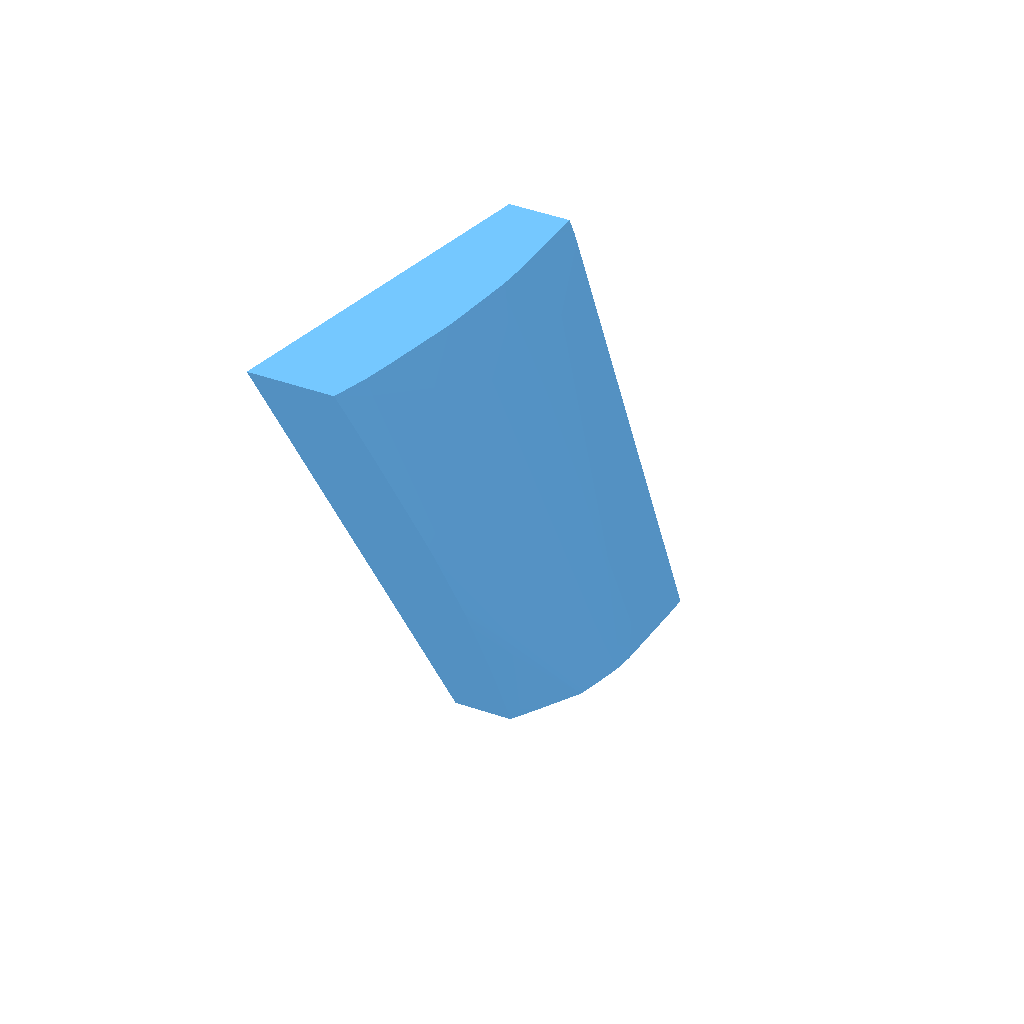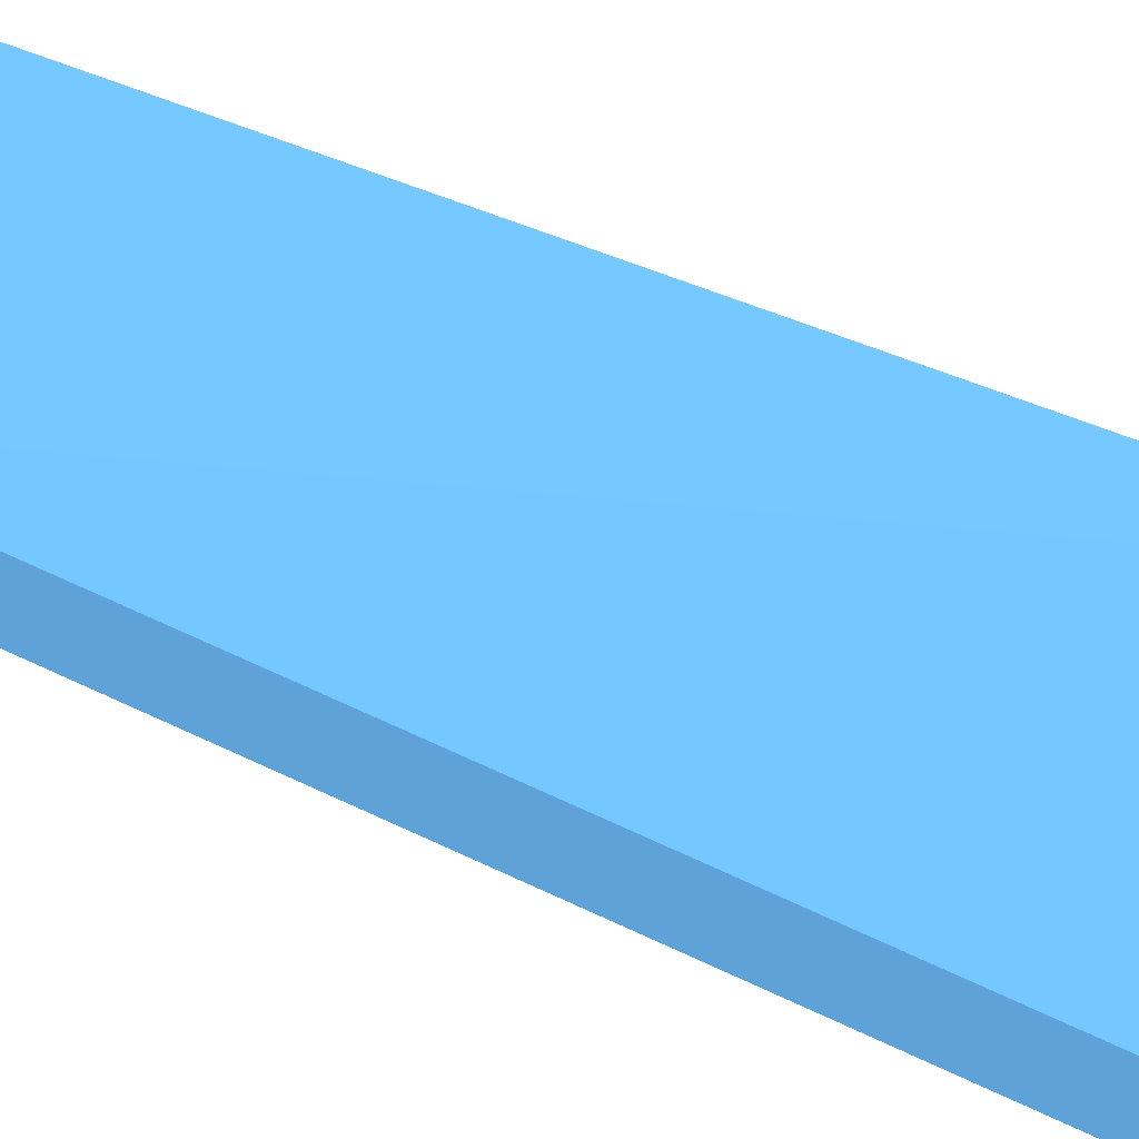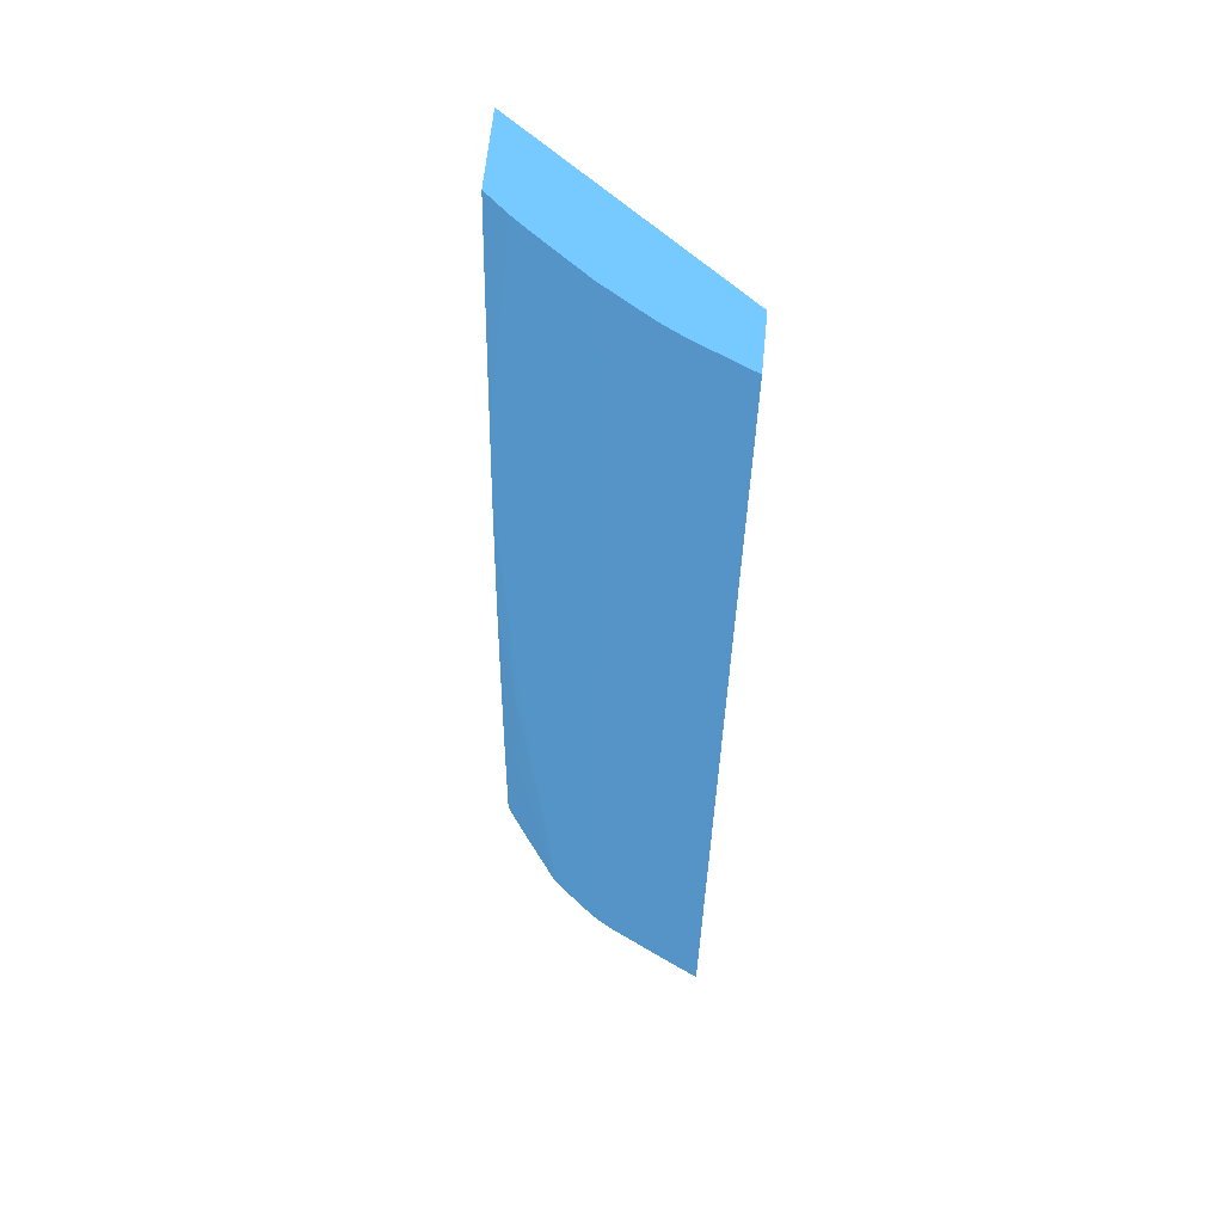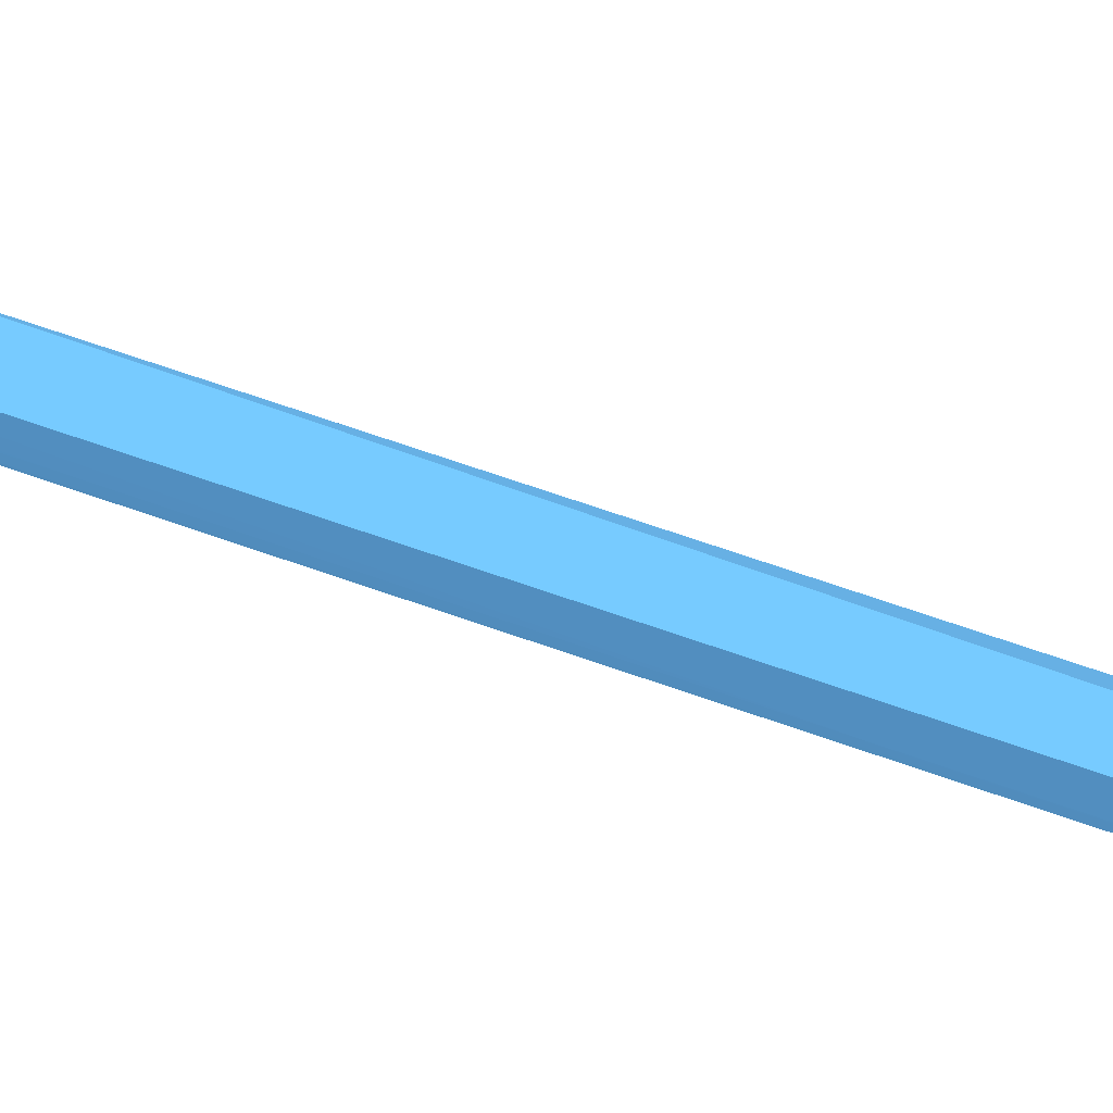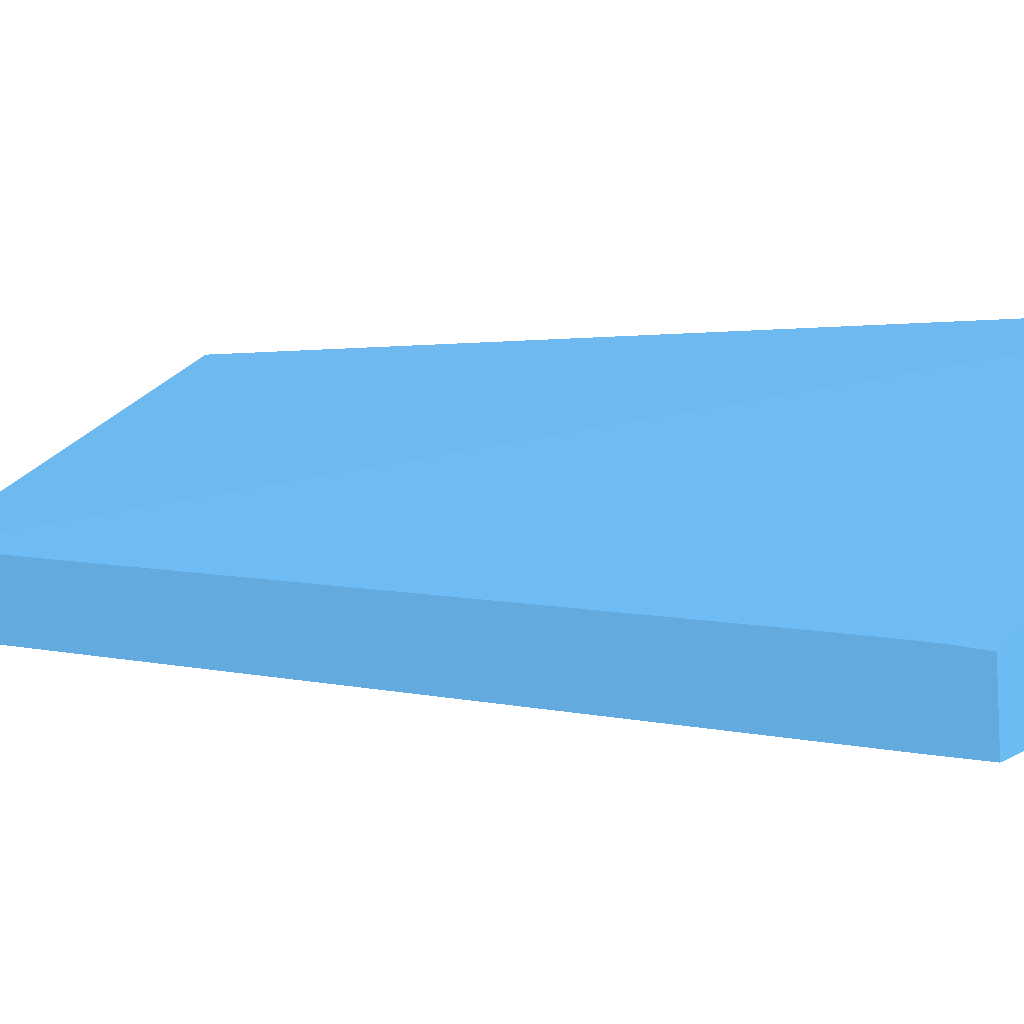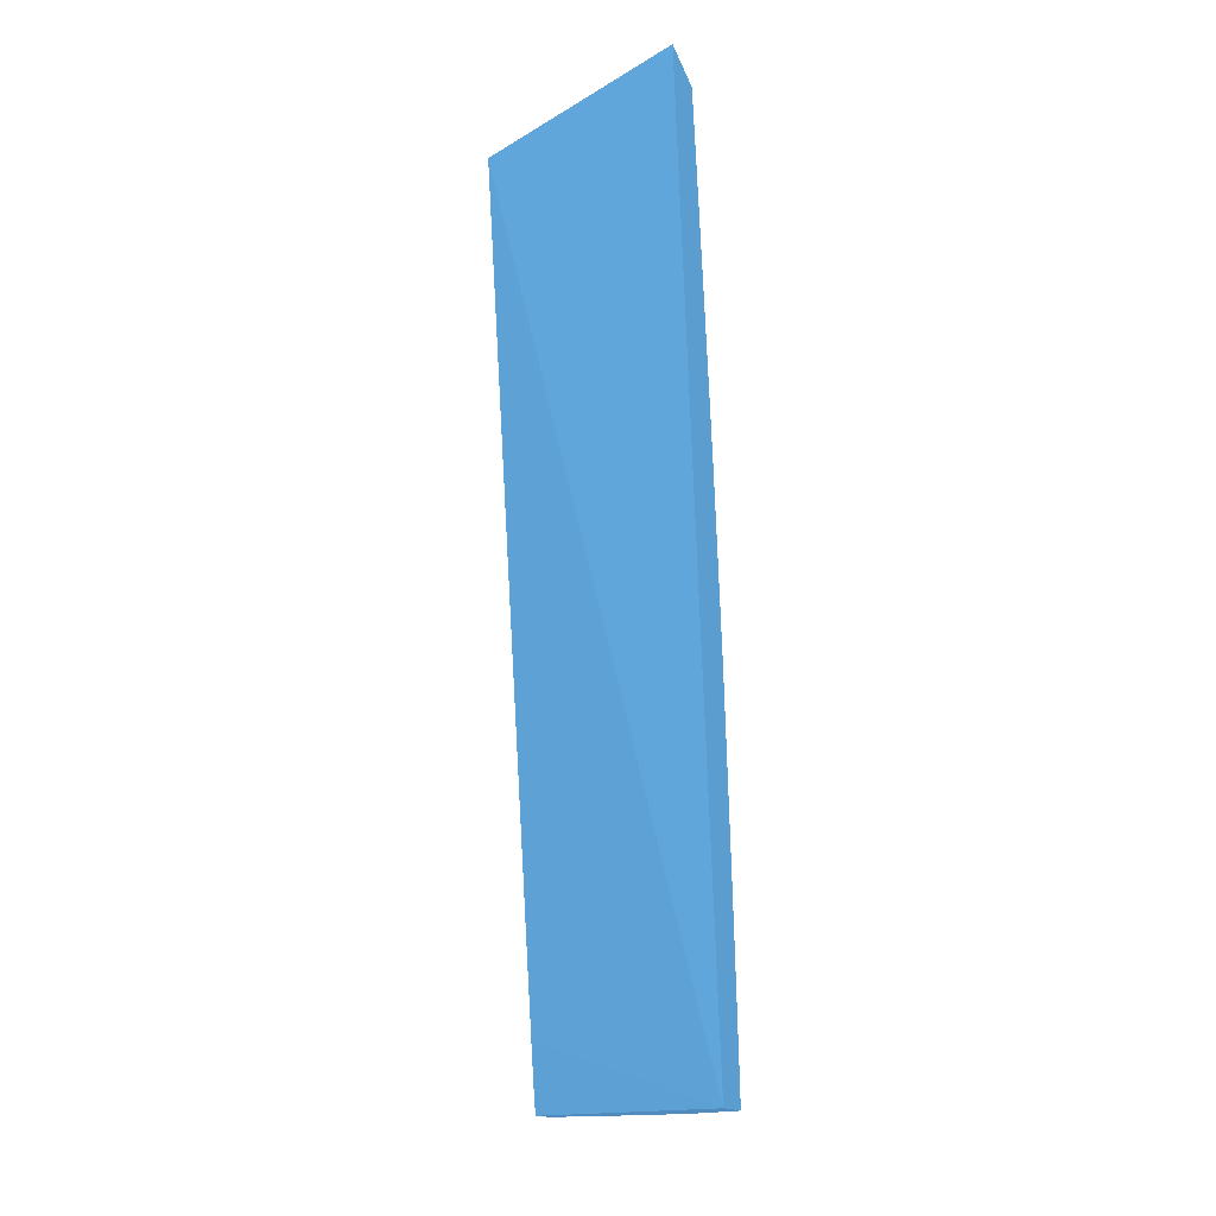
<metadata>
{"format":"obj","ext":"obj","renderer":"f3d","projection":"perspective","resolution":1024,"background":"white","views":[{"elev":68.8,"azim":107.0,"up":"+Y"},{"elev":22.5,"azim":-62.2,"up":"+Z"},{"elev":64.0,"azim":-174.2,"up":"+Y"},{"elev":-35.7,"azim":-105.3,"up":"+Z"},{"elev":-12.4,"azim":-40.8,"up":"+Z"},{"elev":-14.9,"azim":14.6,"up":"+Y"}]}
</metadata>
<code>
v 0.03042 -0.03075 -0.1108 0.2431 0.4196 0.5569
v 0.03042 -0.03075 -0.1151 0.2431 0.4196 0.5569
v 0.01825 -0.03075 -0.1199 0.2431 0.4196 0.5569
v 0.03042 -0.08023 -0.1195 0.2431 0.4196 0.5569
v 0.03042 -0.03347 -0.1158 0.2431 0.4196 0.5569
v 0.02926 -0.0322 -0.1165 0.2431 0.4196 0.5569
v 0.03028 -0.03075 -0.1152 0.2431 0.4196 0.5569
v 0.01825 -0.03075 -0.1229 0.2431 0.4196 0.5569
v 0.01825 -0.07199 -0.1285 0.2431 0.4196 0.5569
v 0.01825 -0.07644 -0.1294 0.2431 0.4196 0.5569
v 0.01825 -0.07869 -0.1299 0.2431 0.4196 0.5569
v 0.01825 -0.08023 -0.1303 0.2431 0.4196 0.5569
v 0.03042 -0.08023 -0.1236 0.2431 0.4196 0.5569
v 0.03042 -0.03699 -0.1165 0.2431 0.4196 0.5569
v 0.02776 -0.04041 -0.1193 0.2431 0.4196 0.5569
v 0.02828 -0.0359 -0.118 0.2431 0.4196 0.5569
v 0.02697 -0.03459 -0.1187 0.2431 0.4196 0.5569
v 0.02806 -0.03075 -0.1171 0.2431 0.4196 0.5569
v 0.02907 -0.03075 -0.1163 0.2431 0.4196 0.5569
v 0.02997 -0.03075 -0.1155 0.2431 0.4196 0.5569
v 0.03042 -0.03859 -0.1169 0.2431 0.4196 0.5569
v 0.03042 -0.04467 -0.1182 0.2431 0.4196 0.5569
v 0.03042 -0.04813 -0.1189 0.2431 0.4196 0.5569
v 0.02982 -0.04718 -0.1192 0.2431 0.4196 0.5569
v 0.01896 -0.03075 -0.1226 0.2431 0.4196 0.5569
v 0.01825 -0.0319 -0.1232 0.2431 0.4196 0.5569
v 0.01825 -0.08023 -0.133 0.2431 0.4196 0.5569
v 0.02985 -0.08023 -0.1244 0.2431 0.4196 0.5569
v 0.03042 -0.07878 -0.1235 0.2431 0.4196 0.5569
v 0.02478 -0.07046 -0.1278 0.2431 0.4196 0.5569
v 0.0247 -0.0482 -0.1232 0.2431 0.4196 0.5569
v 0.02487 -0.03858 -0.1211 0.2431 0.4196 0.5569
v 0.0253 -0.03075 -0.1191 0.2431 0.4196 0.5569
v 0.02643 -0.03075 -0.1183 0.2431 0.4196 0.5569
v 0.02474 -0.05932 -0.1255 0.2431 0.4196 0.5569
v 0.03042 -0.04973 -0.1192 0.2431 0.4196 0.5569
v 0.02915 -0.06421 -0.1232 0.2431 0.4196 0.5569
v 0.02933 -0.05454 -0.1211 0.2431 0.4196 0.5569
v 0.02138 -0.03075 -0.1215 0.2431 0.4196 0.5569
v 0.01825 -0.03255 -0.1234 0.2431 0.4196 0.5569
v 0.01898 -0.08023 -0.1327 0.2431 0.4196 0.5569
v 0.01825 -0.0783 -0.1326 0.2431 0.4196 0.5569
v 0.02909 -0.08023 -0.1254 0.2431 0.4196 0.5569
v 0.02989 -0.07878 -0.1242 0.2431 0.4196 0.5569
v 0.0298 -0.07652 -0.124 0.2431 0.4196 0.5569
v 0.03042 -0.07559 -0.1231 0.2431 0.4196 0.5569
v 0.02529 -0.07426 -0.1282 0.2431 0.4196 0.5569
v 0.02461 -0.08023 -0.1299 0.2431 0.4196 0.5569
v 0.02398 -0.07652 -0.1295 0.2431 0.4196 0.5569
v 0.02393 -0.06524 -0.1273 0.2431 0.4196 0.5569
v 0.02303 -0.04493 -0.1236 0.2431 0.4196 0.5569
v 0.02295 -0.03364 -0.1213 0.2431 0.4196 0.5569
v 0.02465 -0.03707 -0.1209 0.2431 0.4196 0.5569
v 0.02264 -0.03186 -0.1211 0.2431 0.4196 0.5569
v 0.02345 -0.03122 -0.1204 0.2431 0.4196 0.5569
v 0.02347 -0.03075 -0.1203 0.2431 0.4196 0.5569
v 0.03042 -0.05621 -0.1204 0.2431 0.4196 0.5569
v 0.0293 -0.06572 -0.1233 0.2431 0.4196 0.5569
v 0.02706 -0.07928 -0.1278 0.2431 0.4196 0.5569
v 0.02689 -0.07777 -0.1277 0.2431 0.4196 0.5569
v 0.02612 -0.072 -0.1271 0.2431 0.4196 0.5569
v 0.02031 -0.03665 -0.1233 0.2431 0.4196 0.5569
v 0.02244 -0.03075 -0.1209 0.2431 0.4196 0.5569
v 0.02243 -0.04148 -0.1232 0.2431 0.4196 0.5569
v 0.01915 -0.0359 -0.1236 0.2431 0.4196 0.5569
v 0.02034 -0.04788 -0.1255 0.2431 0.4196 0.5569
v 0.01916 -0.04714 -0.1259 0.2431 0.4196 0.5569
v 0.01854 -0.04493 -0.1257 0.2431 0.4196 0.5569
v 0.01825 -0.04372 -0.1256 0.2431 0.4196 0.5569
v 0.02357 -0.08023 -0.1305 0.2431 0.4196 0.5569
v 0.01858 -0.07878 -0.1325 0.2431 0.4196 0.5569
v 0.0214 -0.07426 -0.1304 0.2431 0.4196 0.5569
v 0.02256 -0.075 -0.1301 0.2431 0.4196 0.5569
v 0.02285 -0.07652 -0.1302 0.2431 0.4196 0.5569
v 0.02325 -0.07878 -0.1304 0.2431 0.4196 0.5569
v 0.01825 -0.07736 -0.1324 0.2431 0.4196 0.5569
v 0.02713 -0.08023 -0.1279 0.2431 0.4196 0.5569
v 0.0296 -0.072 -0.1238 0.2431 0.4196 0.5569
v 0.0297 -0.07426 -0.1239 0.2431 0.4196 0.5569
v 0.03042 -0.07426 -0.1229 0.2431 0.4196 0.5569
v 0.02559 -0.07652 -0.1284 0.2431 0.4196 0.5569
v 0.02576 -0.08023 -0.129 0.2431 0.4196 0.5569
v 0.0228 -0.06524 -0.1279 0.2431 0.4196 0.5569
v 0.02319 -0.06749 -0.1282 0.2431 0.4196 0.5569
v 0.02272 -0.05396 -0.1256 0.2431 0.4196 0.5569
v 0.02311 -0.05621 -0.1259 0.2431 0.4196 0.5569
v 0.02249 -0.05262 -0.1255 0.2431 0.4196 0.5569
v 0.02264 -0.04267 -0.1233 0.2431 0.4196 0.5569
v 0.03042 -0.05847 -0.1208 0.2431 0.4196 0.5569
v 0.02941 -0.06749 -0.1235 0.2431 0.4196 0.5569
v 0.02253 -0.06377 -0.1278 0.2431 0.4196 0.5569
v 0.03042 -0.07144 -0.1226 0.2431 0.4196 0.5569
v 0.03042 -0.072 -0.1227 0.2431 0.4196 0.5569
v 0.03042 -0.06966 -0.1224 0.2431 0.4196 0.5569
v 0.03042 -0.06072 -0.1211 0.2431 0.4196 0.5569
v 0.03042 -0.06908 -0.1223 0.2431 0.4196 0.5569
f 1 2 7
f 1 7 20
f 1 20 19
f 1 19 18
f 1 18 34
f 1 34 33
f 1 33 56
f 1 56 63
f 1 63 39
f 1 39 25
f 1 25 8
f 1 8 3
f 1 3 4
f 1 4 13
f 1 13 29
f 1 29 46
f 1 46 80
f 1 80 93
f 1 93 92
f 1 92 94
f 1 94 96
f 1 96 95
f 1 95 89
f 1 89 57
f 1 57 36
f 1 36 23
f 1 23 22
f 1 22 21
f 1 21 14
f 1 14 5
f 1 5 2
f 2 5 6
f 2 6 7
f 3 8 26
f 3 26 40
f 3 40 69
f 3 69 76
f 3 76 42
f 3 42 27
f 3 27 12
f 3 12 11
f 3 11 10
f 3 10 9
f 3 9 4
f 4 9 10
f 4 10 11
f 4 11 12
f 4 12 27
f 4 27 41
f 4 41 70
f 4 70 48
f 4 48 82
f 4 82 77
f 4 77 43
f 4 43 28
f 4 28 13
f 5 14 6
f 6 15 16
f 6 16 17
f 6 17 18
f 6 18 19
f 6 19 20
f 6 20 7
f 6 14 21
f 6 21 22
f 6 22 23
f 6 23 24
f 6 24 15
f 8 25 26
f 13 28 29
f 15 17 16
f 15 24 30
f 15 30 17
f 17 31 32
f 17 32 33
f 17 33 34
f 17 34 18
f 17 30 35
f 17 35 31
f 23 36 37
f 23 37 38
f 23 38 24
f 24 38 30
f 25 39 26
f 26 39 40
f 27 42 41
f 28 43 44
f 28 44 29
f 29 44 45
f 29 45 46
f 30 47 48
f 30 48 49
f 30 49 50
f 30 50 35
f 30 38 47
f 31 51 52
f 31 52 53
f 31 53 32
f 31 35 50
f 31 50 51
f 32 53 33
f 33 54 55
f 33 55 56
f 33 53 54
f 36 57 58
f 36 58 37
f 37 58 59
f 37 59 60
f 37 60 61
f 37 61 38
f 38 61 47
f 39 62 40
f 39 63 54
f 39 54 64
f 39 64 62
f 40 62 65
f 40 65 66
f 40 66 67
f 40 67 68
f 40 68 69
f 41 42 71
f 41 71 72
f 41 72 73
f 41 73 74
f 41 74 75
f 41 75 70
f 42 76 71
f 43 77 78
f 43 78 79
f 43 79 45
f 43 45 44
f 45 79 46
f 46 79 78
f 46 78 80
f 47 61 60
f 47 60 81
f 47 81 48
f 48 59 82
f 48 70 75
f 48 75 49
f 48 81 59
f 49 75 74
f 49 74 83
f 49 83 84
f 49 84 50
f 50 84 83
f 50 83 85
f 50 85 86
f 50 86 51
f 51 85 87
f 51 87 88
f 51 88 54
f 51 54 52
f 51 86 85
f 52 54 53
f 54 63 56
f 54 56 55
f 54 88 87
f 54 87 64
f 57 89 58
f 58 89 90
f 58 90 77
f 58 77 59
f 59 77 82
f 59 81 60
f 62 66 65
f 62 64 87
f 62 87 91
f 62 91 66
f 66 91 73
f 66 73 72
f 66 72 67
f 67 72 76
f 67 76 68
f 68 76 69
f 71 76 72
f 73 91 74
f 74 91 83
f 77 90 78
f 78 92 93
f 78 93 80
f 78 90 94
f 78 94 92
f 83 91 87
f 83 87 85
f 89 95 90
f 90 95 96
f 90 96 94

</code>
